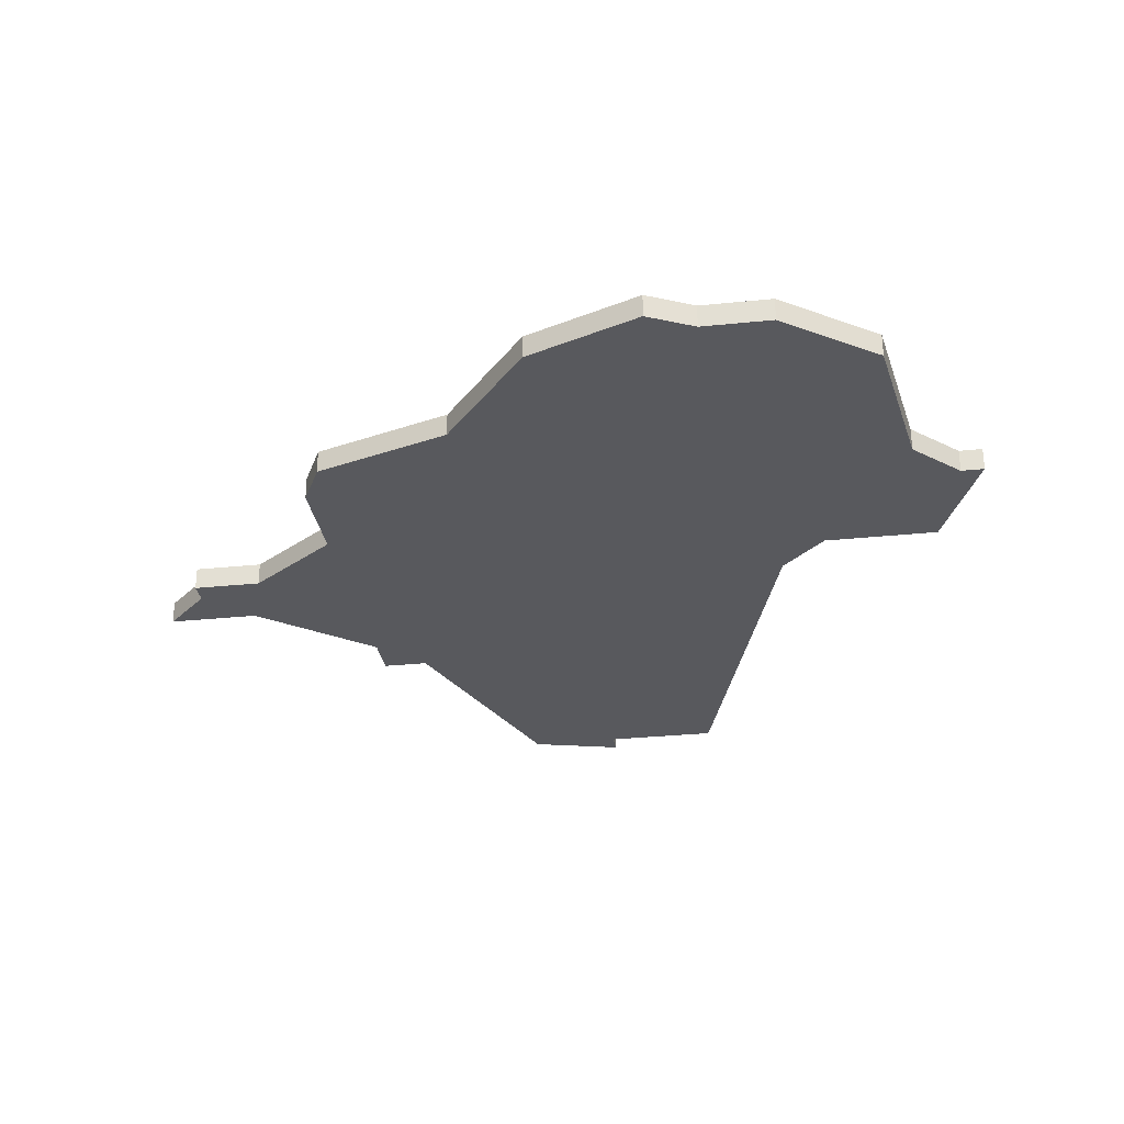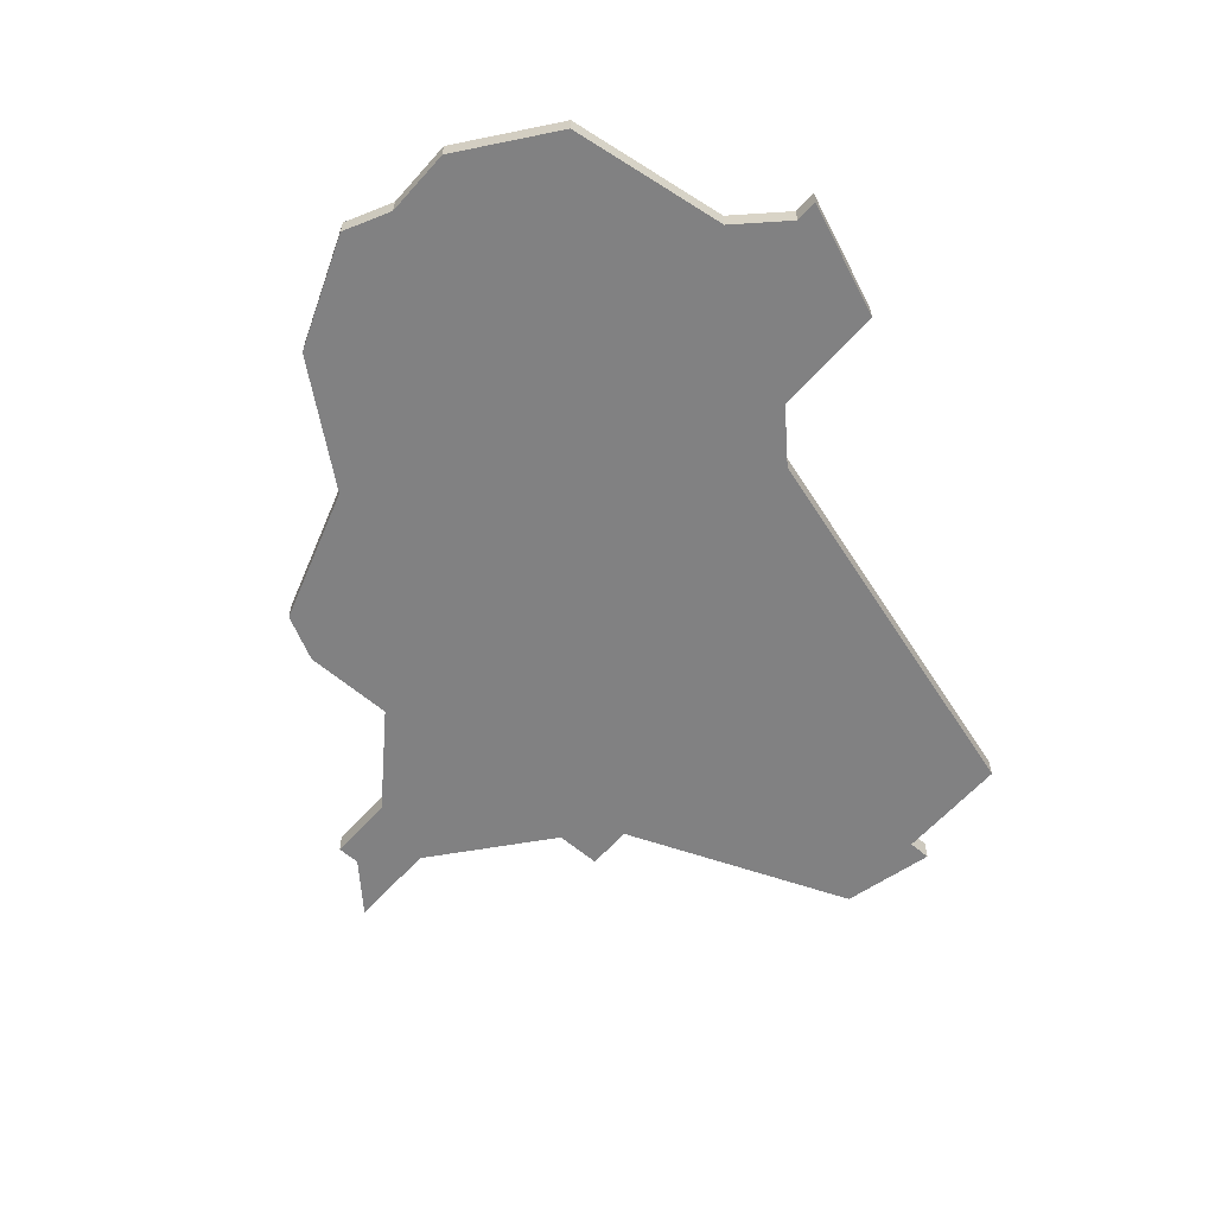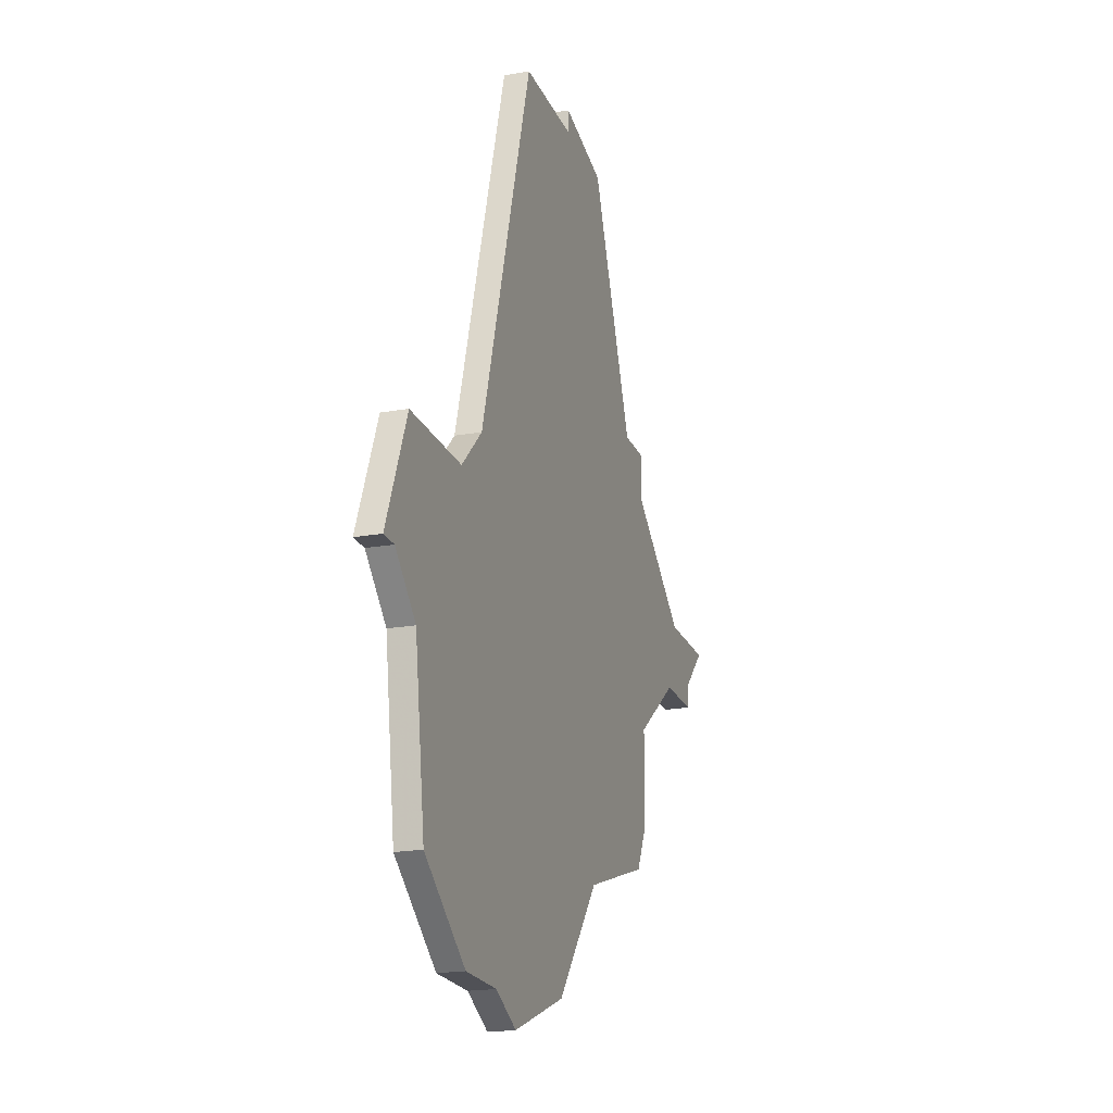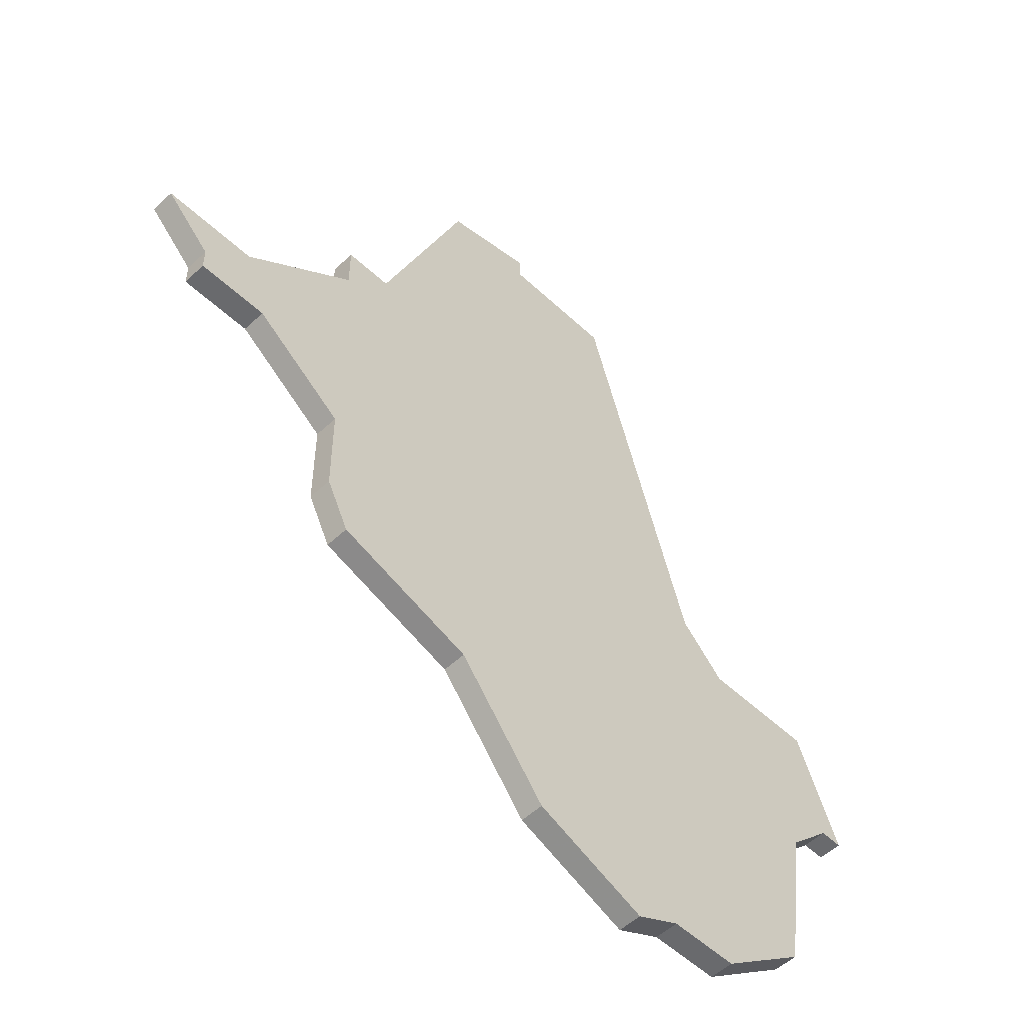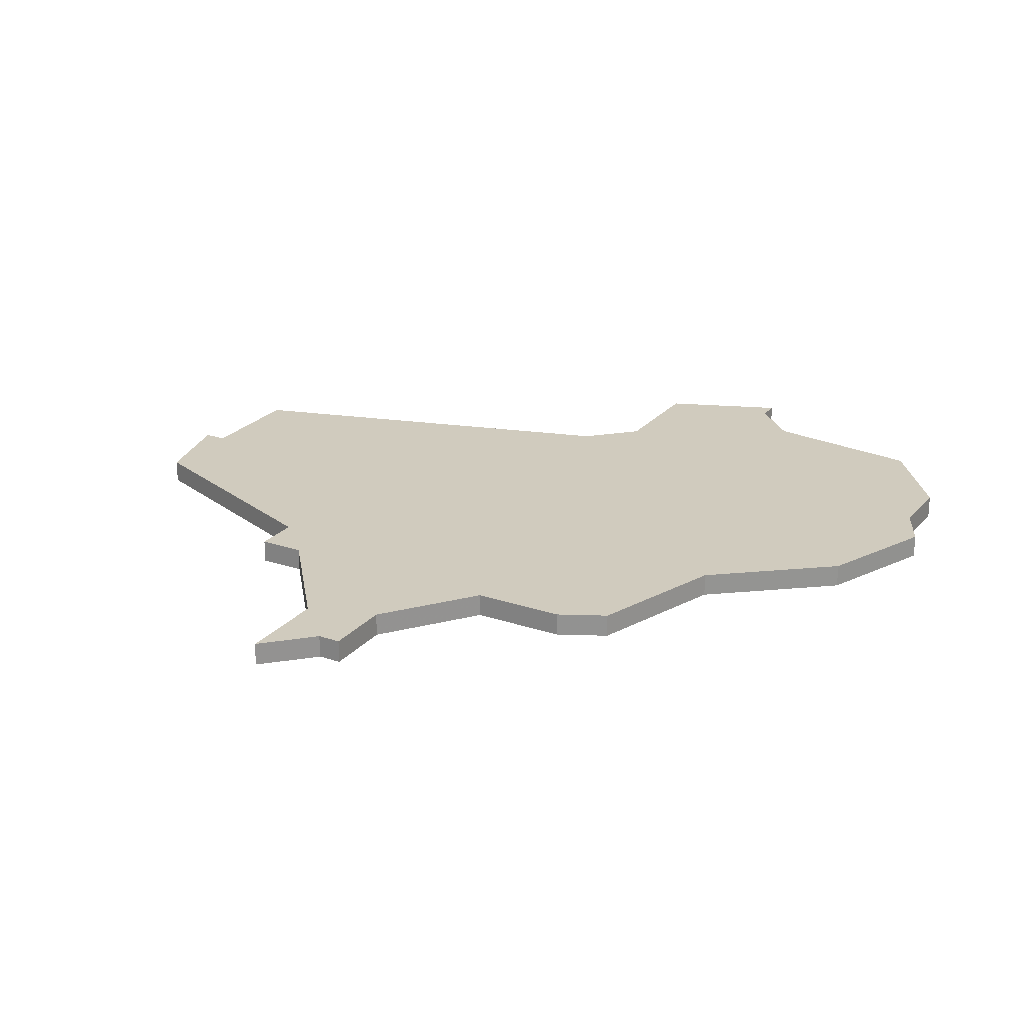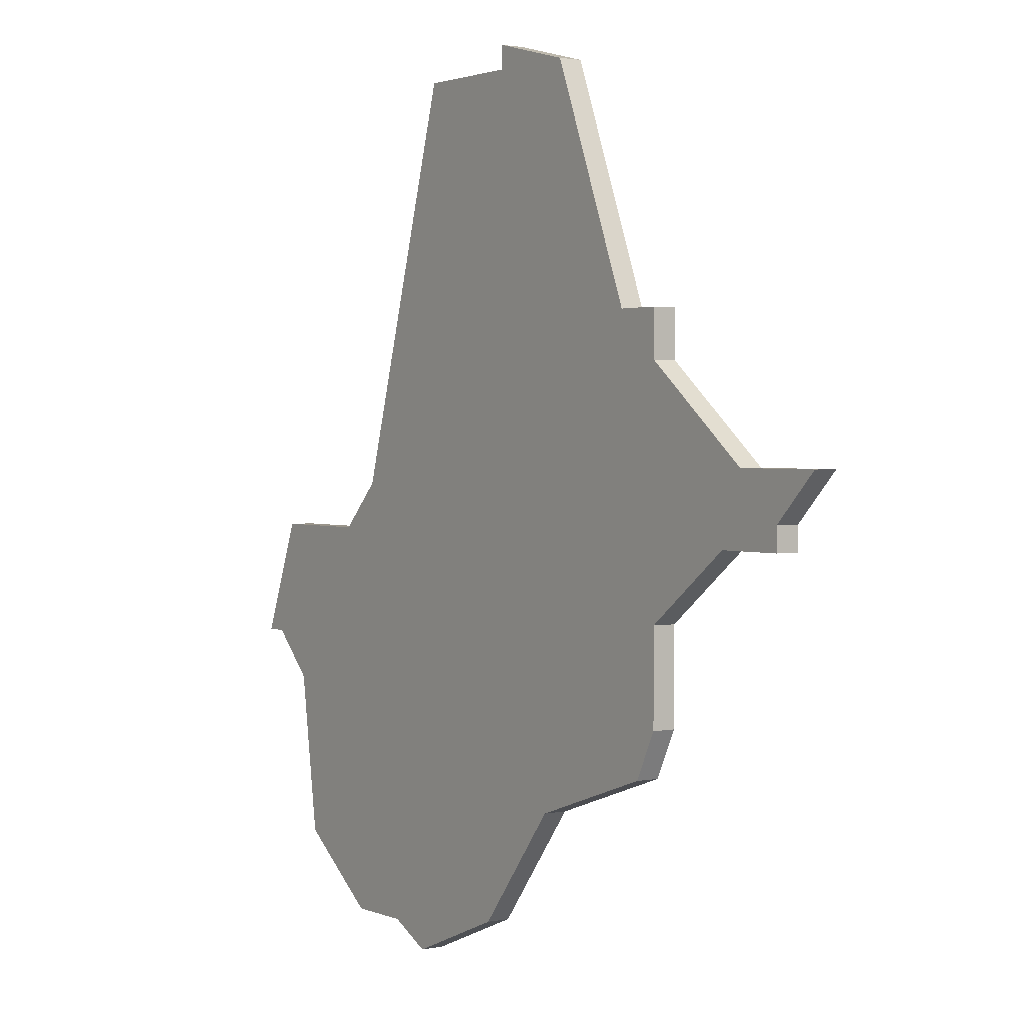
<metadata>
{"format":"obj","ext":"obj","renderer":"f3d","projection":"perspective","resolution":1024,"background":"white","views":[{"elev":-29.9,"azim":8.6,"up":"+Z"},{"elev":-60.4,"azim":48.8,"up":"+Z"},{"elev":-20.3,"azim":107.8,"up":"+Y"},{"elev":-53.1,"azim":-45.0,"up":"+Y"},{"elev":23.4,"azim":-60.4,"up":"+Z"},{"elev":1.9,"azim":-125.1,"up":"+Y"}]}
</metadata>
<code>
v 1717 -1469 0
v 1717 -1469 1
v 1692 -1462 0
v 1692 -1462 1
v 1692 -1446 0
v 1692 -1446 1
v 1692 -1448 0
v 1692 -1448 1
v 1692 -1458 0
v 1692 -1458 1
v 1708 -1473 0
v 1708 -1473 1
v 1683 -1452 0
v 1683 -1452 1
v 1699 -1466 0
v 1699 -1466 1
v 1707 -1436 0
v 1707 -1436 1
v 1698 -1436 0
v 1698 -1436 1
v 1714 -1455 0
v 1714 -1455 1
v 1713 -1472 0
v 1713 -1472 1
v 1688 -1455 0
v 1688 -1455 1
v 1721 -1460 0
v 1721 -1460 1
v 1712 -1453 0
v 1712 -1453 1
v 1687 -1452 0
v 1687 -1452 1
v 1720 -1460 0
v 1720 -1460 1
v 1703 -1471 0
v 1703 -1471 1
v 1719 -1455 0
v 1719 -1455 1
v 1694 -1446 0
v 1694 -1446 1
v 1702 -1435 0
v 1702 -1435 1
v 1702 -1436 0
v 1702 -1436 1
v 1710 -1472 0
v 1710 -1472 1
v 1685 -1454 0
v 1685 -1454 1
v 1685 -1455 0
v 1685 -1455 1
v 1718 -1462 0
v 1718 -1462 1
v 1693 -1464 0
v 1693 -1464 1
f 47 25 49
f 9 15 3
f 53 3 15
f 29 9 39
f 7 9 25
f 31 47 13
f 31 25 47
f 39 7 5
f 39 19 43
f 39 9 7
f 31 7 25
f 15 9 29
f 45 11 35
f 21 45 15
f 45 51 1
f 51 45 21
f 23 45 1
f 33 51 21
f 29 43 17
f 19 41 43
f 21 37 33
f 27 33 37
f 21 15 29
f 43 29 39
f 15 45 35
f 50 26 48
f 4 16 10
f 16 4 54
f 40 10 30
f 26 10 8
f 14 48 32
f 48 26 32
f 6 8 40
f 44 20 40
f 8 10 40
f 26 8 32
f 30 10 16
f 36 12 46
f 16 46 22
f 2 52 46
f 22 46 52
f 2 46 24
f 22 52 34
f 18 44 30
f 44 42 20
f 34 38 22
f 38 34 28
f 30 16 22
f 40 30 44
f 36 46 16
f 40 20 39
f 39 20 19
f 6 40 5
f 5 40 39
f 8 6 7
f 7 6 5
f 32 8 31
f 31 8 7
f 14 32 13
f 13 32 31
f 48 14 47
f 47 14 13
f 50 48 49
f 49 48 47
f 26 50 25
f 25 50 49
f 10 26 9
f 9 26 25
f 4 10 3
f 3 10 9
f 54 4 53
f 53 4 3
f 16 54 15
f 15 54 53
f 36 16 35
f 35 16 15
f 12 36 11
f 11 36 35
f 46 12 45
f 45 12 11
f 24 46 23
f 23 46 45
f 2 24 1
f 1 24 23
f 52 2 51
f 51 2 1
f 34 52 33
f 33 52 51
f 28 34 27
f 27 34 33
f 38 28 37
f 37 28 27
f 22 38 21
f 21 38 37
f 30 22 29
f 29 22 21
f 18 30 17
f 17 30 29
f 44 18 43
f 43 18 17
f 20 42 19
f 19 42 41
f 42 44 41
f 41 44 43

</code>
